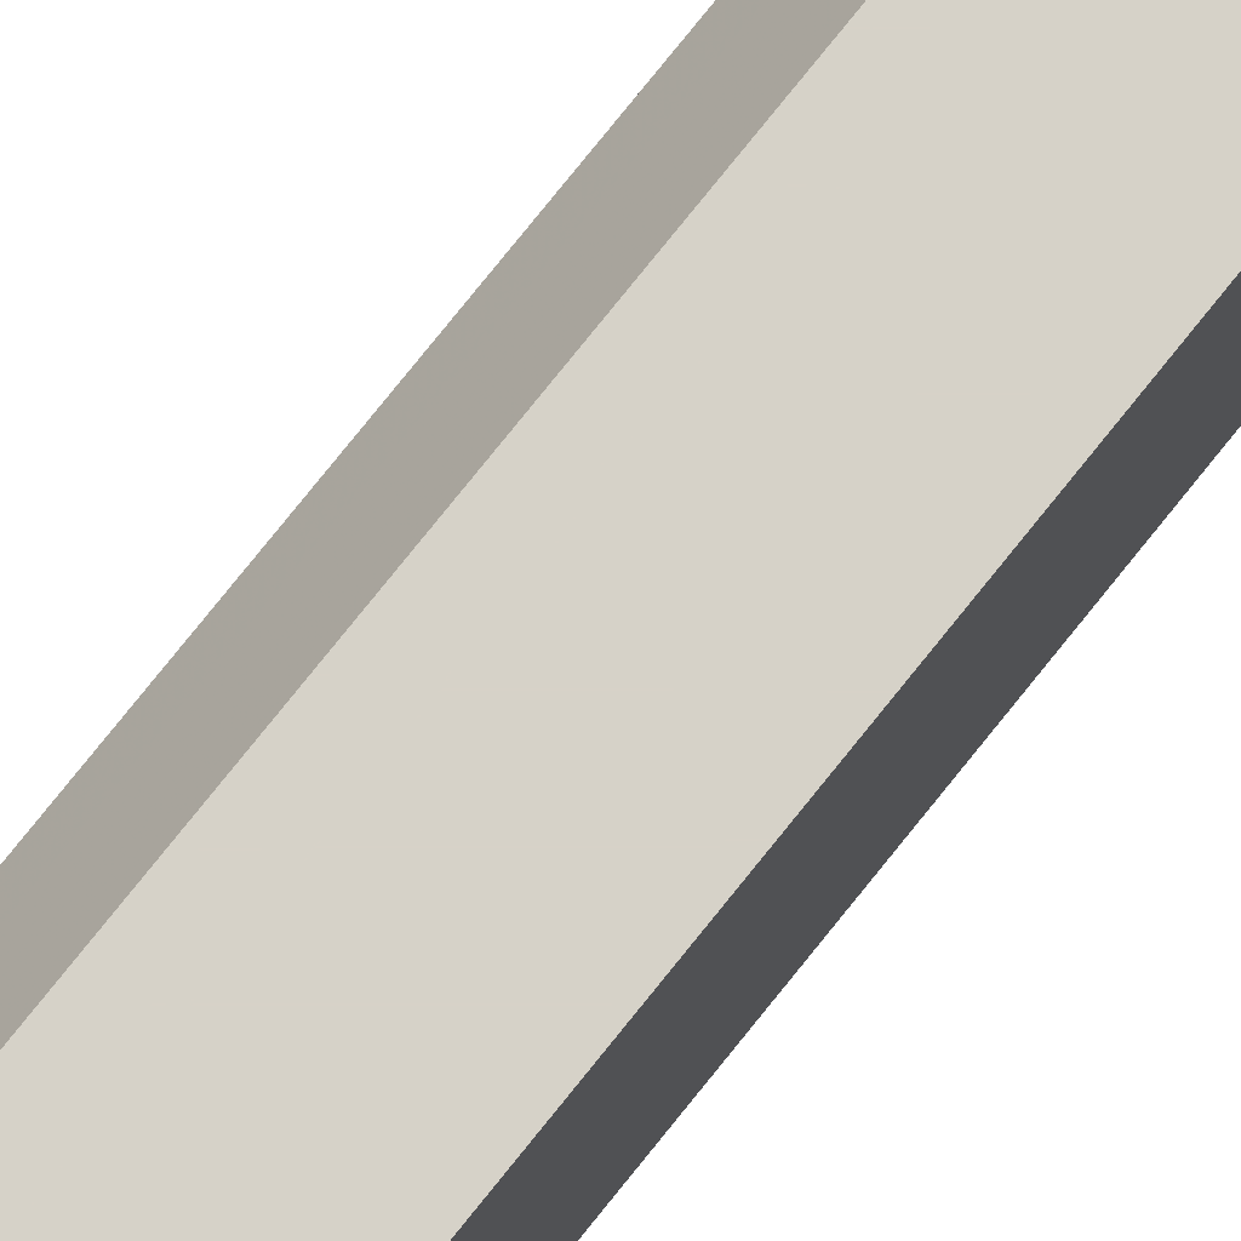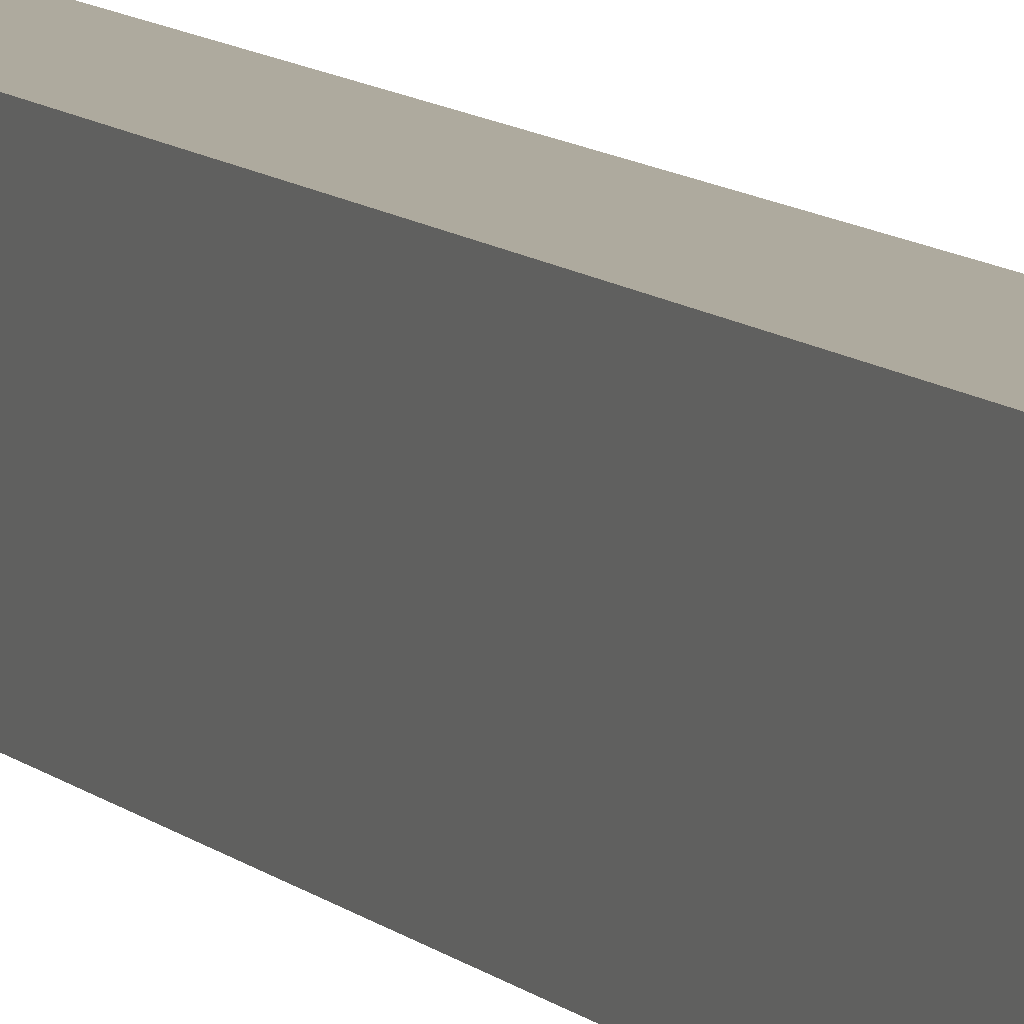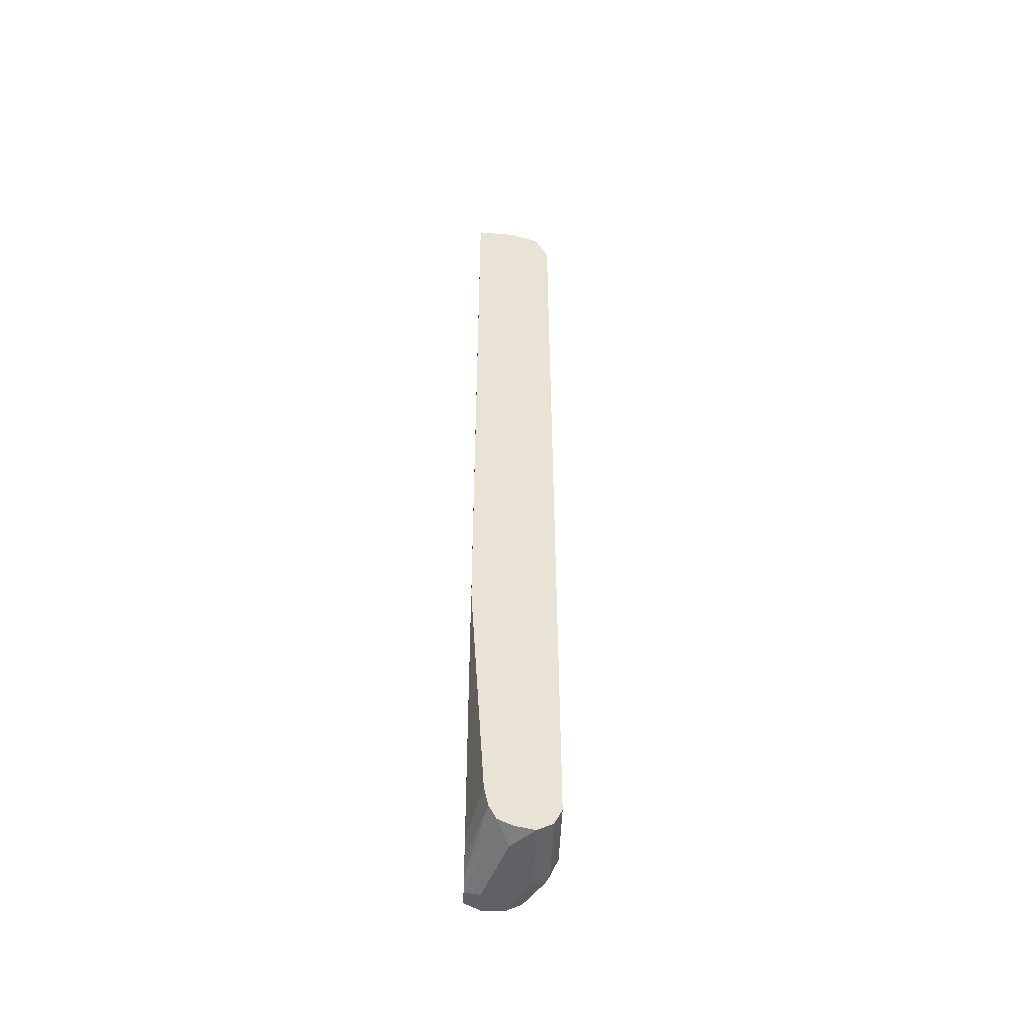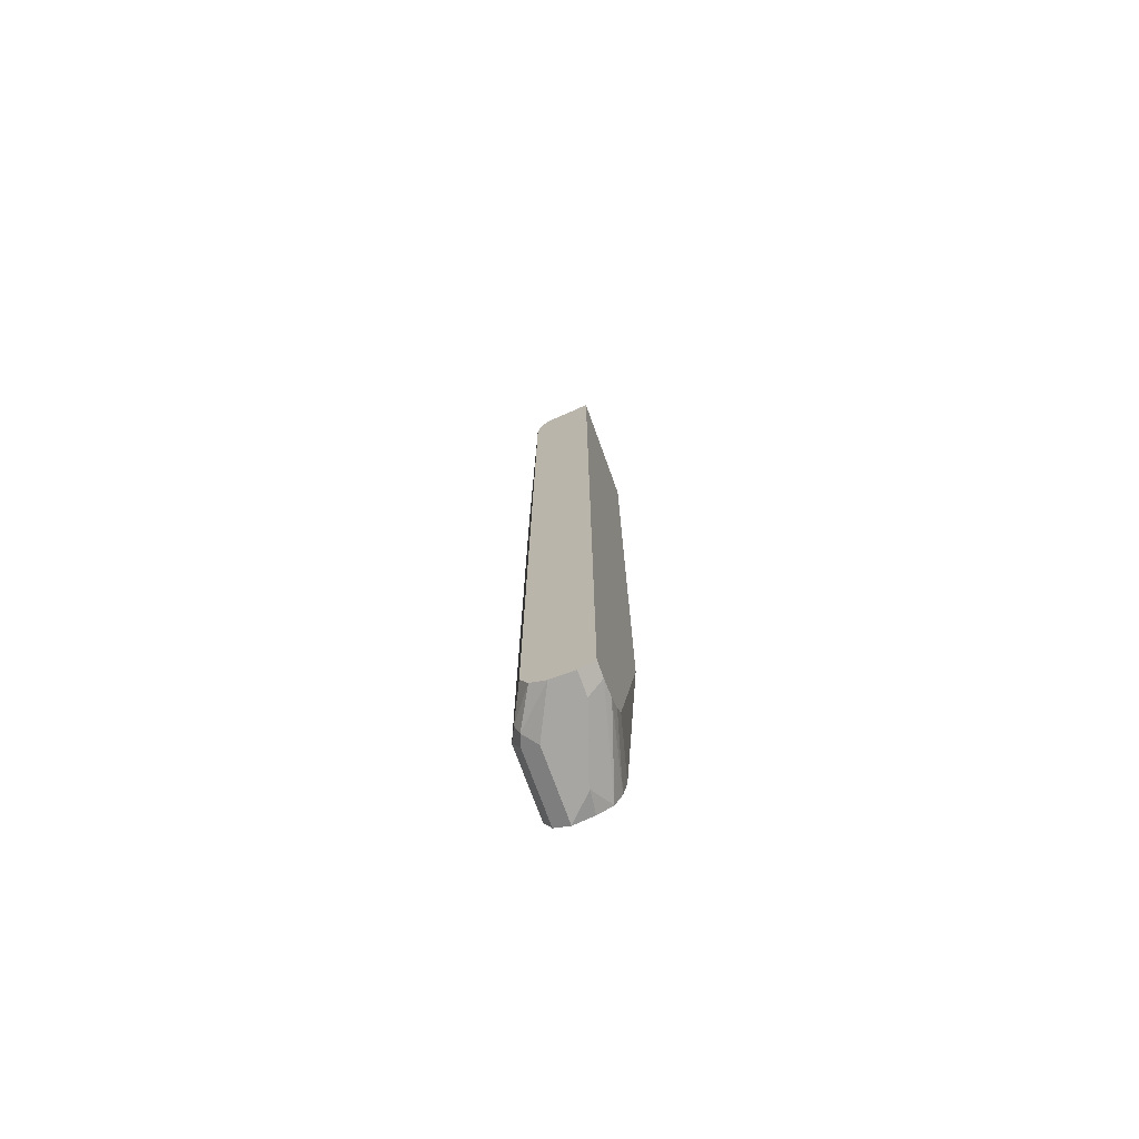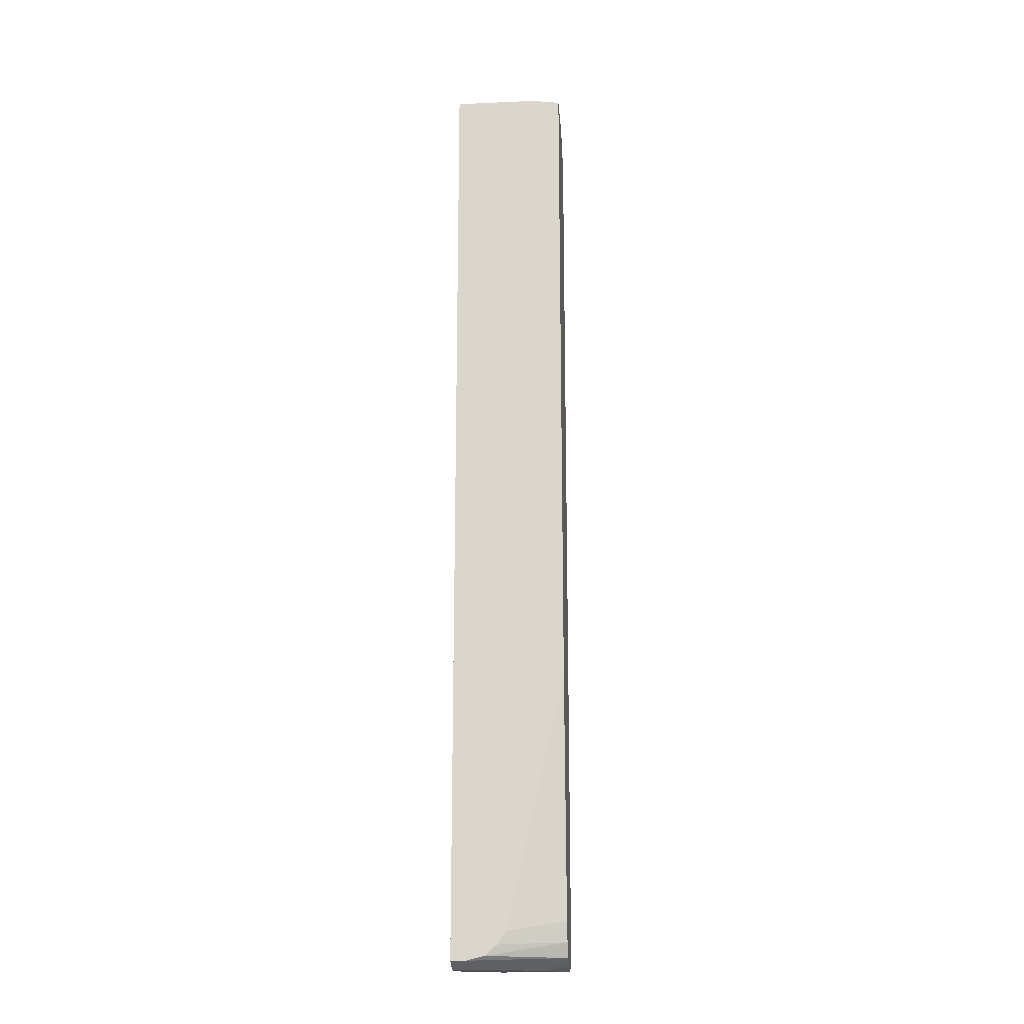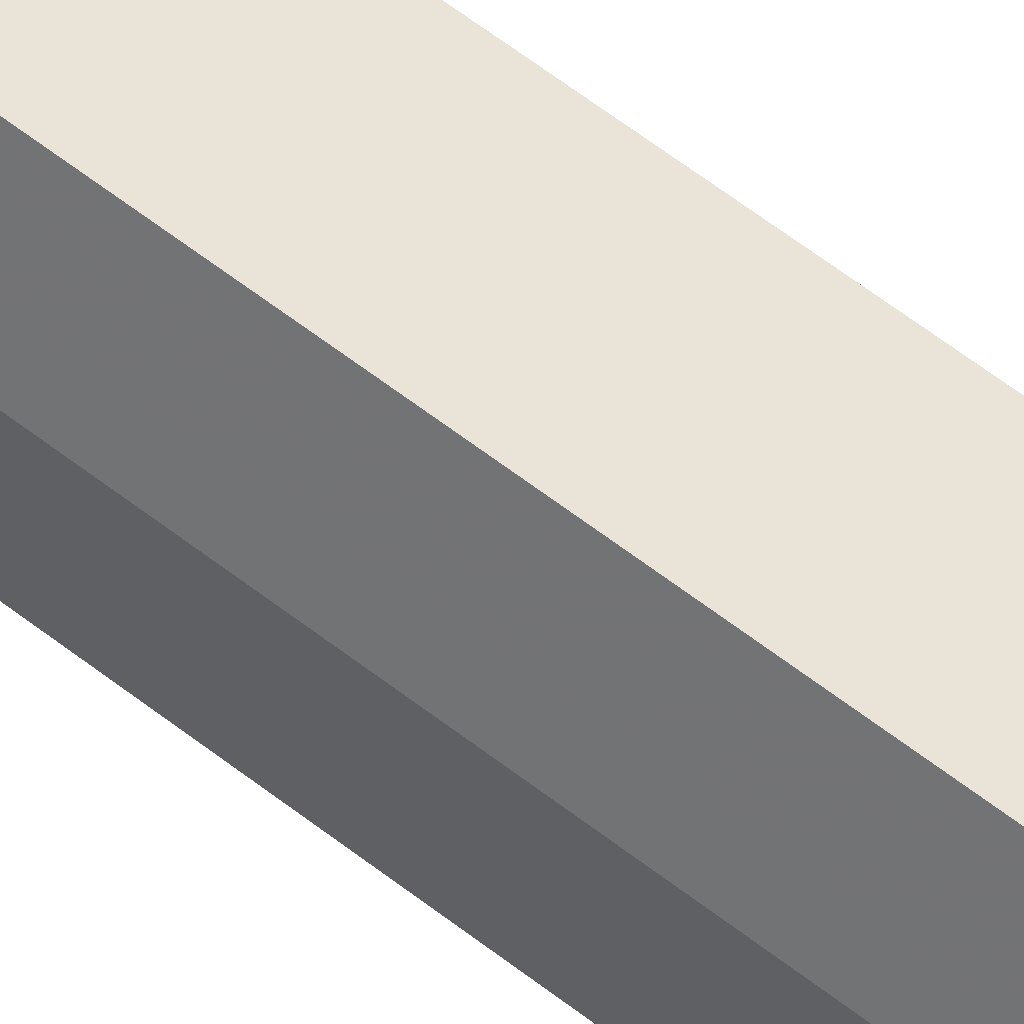
<metadata>
{"format":"obj","ext":"obj","renderer":"f3d","projection":"perspective","resolution":1024,"background":"white","views":[{"elev":77.5,"azim":-141.3,"up":"+Y"},{"elev":9.2,"azim":-23.8,"up":"+Y"},{"elev":-49.4,"azim":-2.0,"up":"+Z"},{"elev":-74.0,"azim":-160.1,"up":"+Z"},{"elev":-18.3,"azim":-85.0,"up":"+Z"},{"elev":61.0,"azim":128.5,"up":"+Y"}]}
</metadata>
<code>
v 0.5447 -0.3027 -0.6959
v 0.5649 -0.3027 -0.6859
v 0.5187 -0.3027 -0.6906
v 0.5447 -0.3026 -0.6961
v 0.5447 -0.2119 -0.6961
v 0.5649 -0.2119 -0.6859
v 0.575 -0.2119 -0.6657
v 0.575 -0.3027 -0.6657
v 0.5144 -0.3027 -0.6884
v 0.5145 -0.2724 -0.6961
v 0.5145 -0.1513 -0.6961
v 0.5599 -0.1967 -0.6884
v 0.5649 -0.1917 -0.6759
v 0.575 -0.3027 -0.6355
v 0.575 -0.2119 0.2118
v 0.4994 -0.3027 -0.6809
v 0.4842 -0.1816 -0.6961
v 0.4842 -0.1513 -0.6961
v 0.5347 -0.1513 -0.6859
v 0.5447 -0.1513 -0.6657
v 0.5649 -0.1917 0.2017
v 0.575 -0.3027 0.5143
v 0.5447 -0.1513 0.5145
v 0.575 -0.2421 0.5145
v 0.4918 -0.3027 -0.6658
v 0.464 -0.1957 -0.6799
v 0.464 -0.1716 -0.6859
v 0.464 -0.1513 -0.6859
v 0.575 -0.3026 0.5145
v 0.575 -0.3027 0.5146
v 0.5387 -0.1513 0.5387
v 0.5372 -0.1513 0.5447
v 0.5548 -0.232 0.5547
v 0.5569 -0.3027 0.5569
v 0.4897 -0.3027 -0.6615
v 0.464 -0.2118 -0.6657
v 0.464 -0.1513 0.5852
v 0.5296 -0.1513 0.5599
v 0.5145 -0.1513 0.5674
v 0.5145 -0.2421 0.5749
v 0.5146 -0.3027 0.5749
v 0.4842 -0.3027 -0.6355
v 0.464 -0.2244 -0.648
v 0.464 -0.2622 0.5852
v 0.5094 -0.1564 0.5699
v 0.464 -0.3001 0.5801
v 0.464 -0.3027 0.5794
v 0.4842 -0.3027 0.5749
v 0.464 -0.3027 -0.2976
v 0.464 -0.3027 -0.3093
v 0.464 -0.3027 0.571
f 24 32 33
f 24 33 34
f 24 34 29
f 26 43 50
f 26 35 36
f 26 36 43
f 24 31 32
f 26 50 49
f 25 35 26
f 23 31 24
f 15 21 23
f 22 24 29
f 17 28 18
f 17 27 28
f 16 27 17
f 16 26 27
f 16 25 26
f 15 24 22
f 15 23 24
f 26 49 51
f 13 23 21
f 22 29 30
f 26 51 47
f 34 40 41
f 26 46 44
f 47 51 48
f 13 20 23
f 42 50 43
f 42 49 50
f 41 47 48
f 41 46 47
f 41 44 46
f 39 45 40
f 37 45 39
f 37 40 45
f 26 47 46
f 37 41 40
f 36 42 43
f 35 42 36
f 33 40 34
f 33 39 40
f 33 38 39
f 32 38 33
f 29 34 30
f 26 28 27
f 26 37 28
f 26 44 37
f 37 44 41
f 13 19 20
f 11 37 39
f 11 19 12
f 2 7 8
f 2 6 7
f 2 5 6
f 2 4 5
f 1 4 2
f 1 3 4
f 1 9 3
f 1 16 9
f 1 25 16
f 1 35 25
f 1 42 35
f 1 49 42
f 1 51 49
f 1 48 51
f 12 19 13
f 1 34 41
f 1 30 34
f 1 22 30
f 1 14 22
f 1 8 14
f 1 2 8
f 3 9 10
f 3 10 4
f 1 41 48
f 4 17 18
f 4 10 17
f 11 20 19
f 11 23 20
f 11 32 31
f 11 38 32
f 11 39 38
f 11 28 37
f 11 18 28
f 10 16 17
f 9 16 10
f 11 31 23
f 7 15 22
f 7 22 14
f 4 11 5
f 4 18 11
f 5 12 6
f 5 11 12
f 6 12 13
f 7 14 8
f 7 13 21
f 7 21 15
f 6 13 7

</code>
